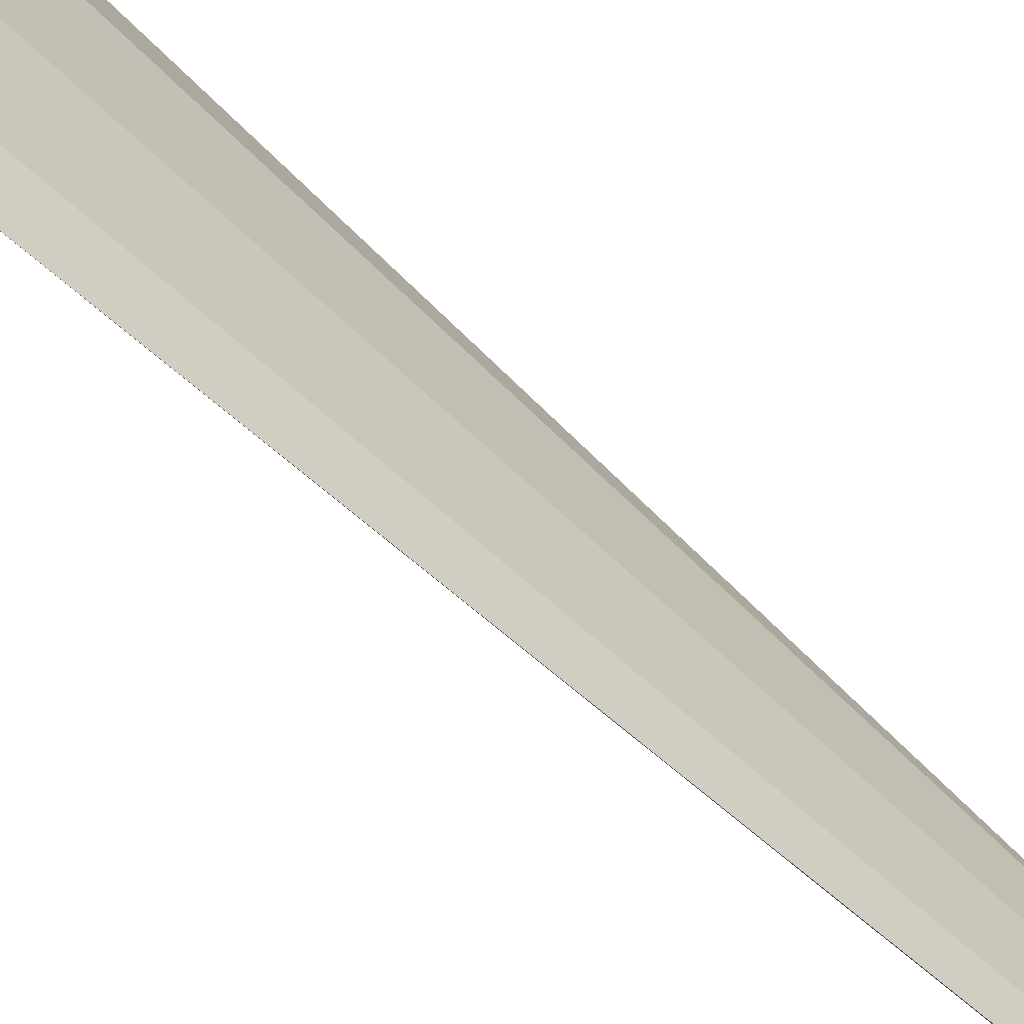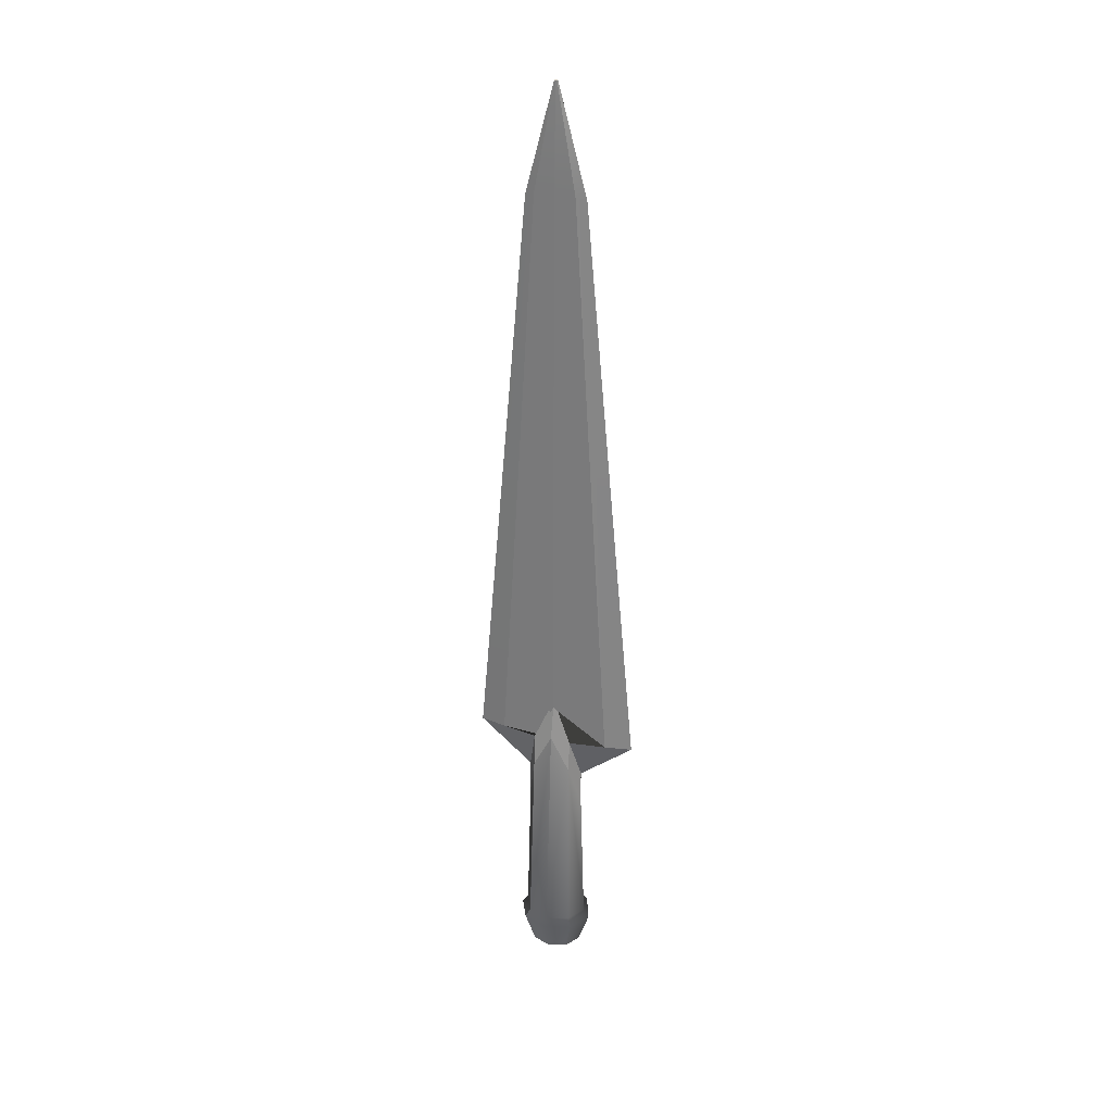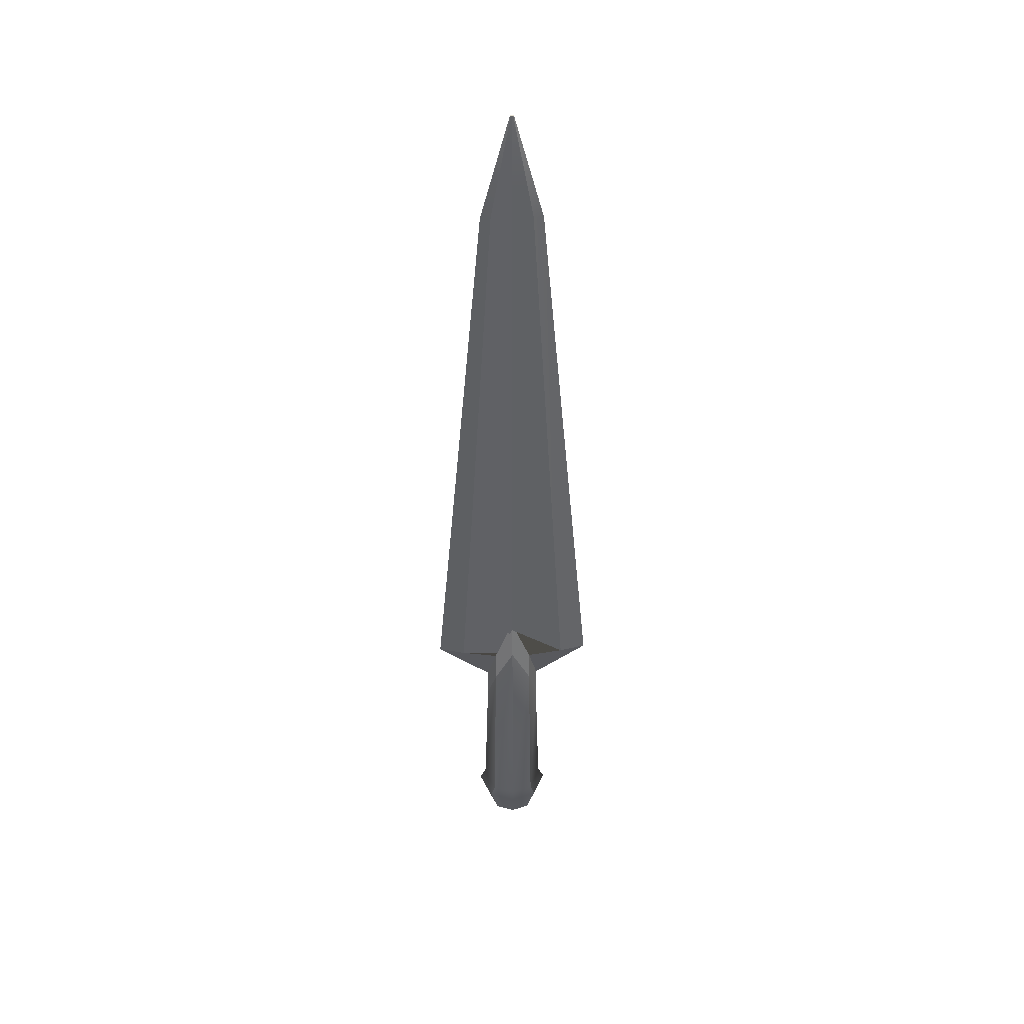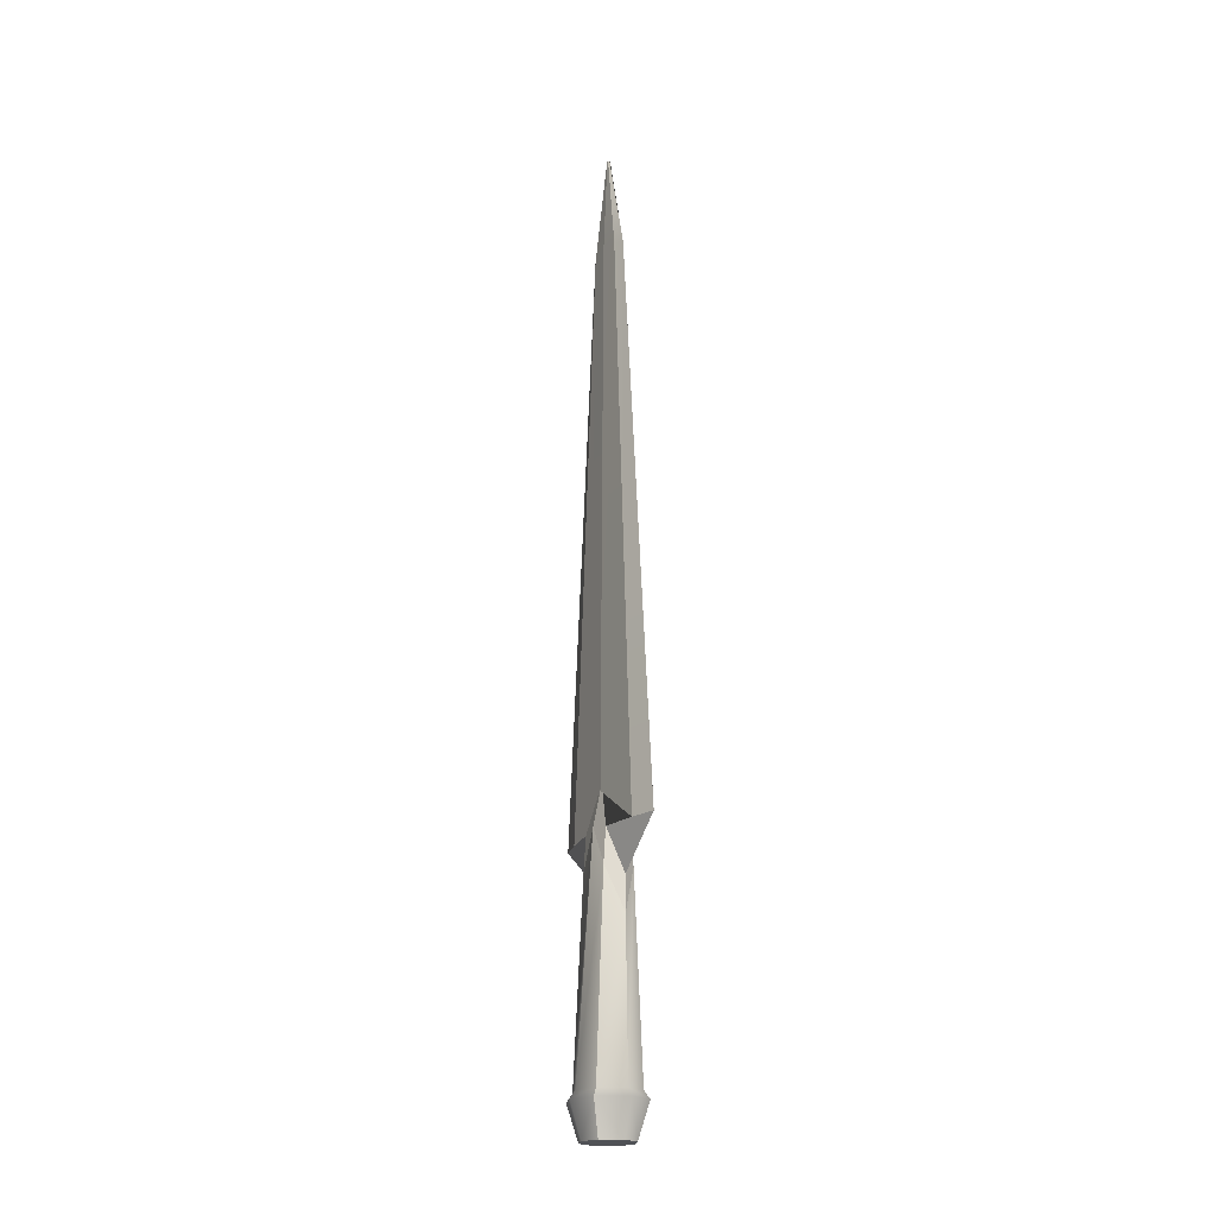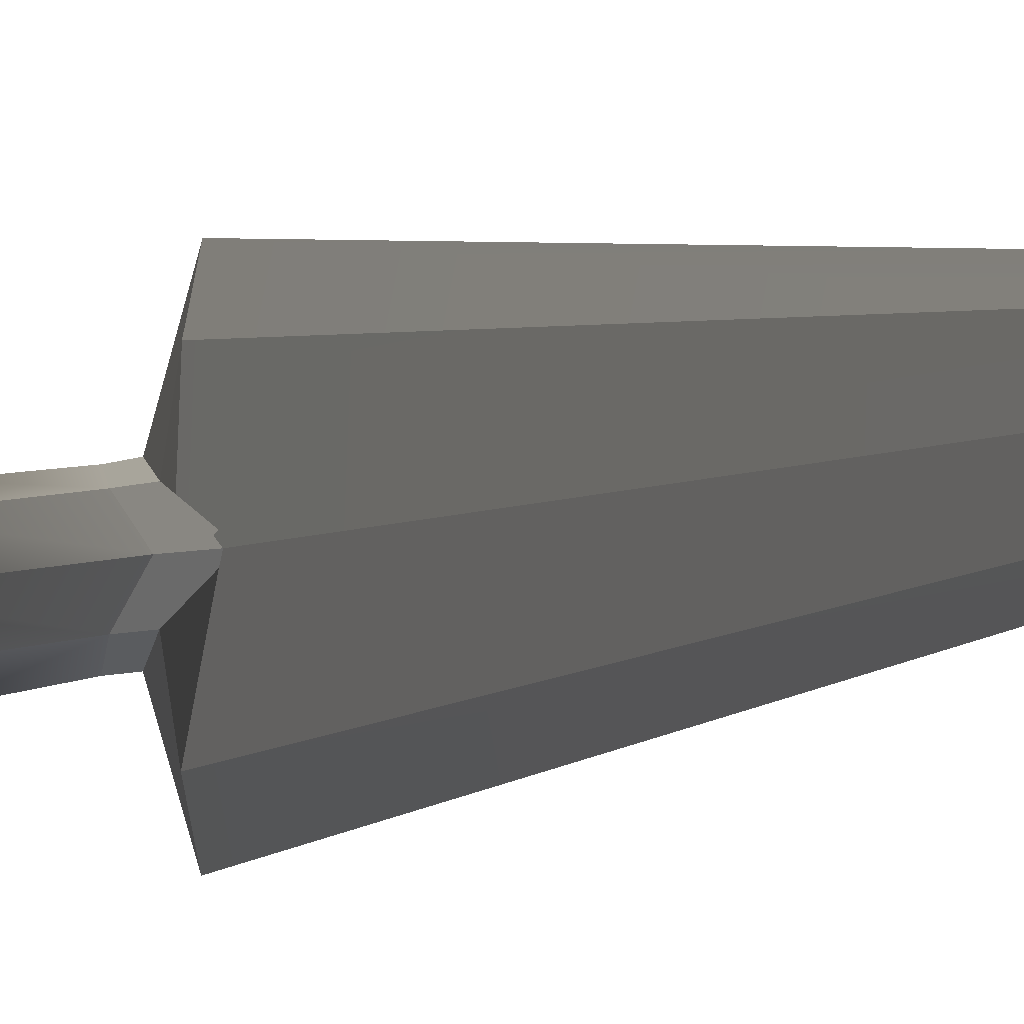
<metadata>
{"format":"obj","ext":"obj","renderer":"f3d","projection":"perspective","resolution":1024,"background":"white","views":[{"elev":-61.4,"azim":45.3,"up":"+Z"},{"elev":28.3,"azim":111.2,"up":"+Y"},{"elev":41.2,"azim":-92.1,"up":"+Y"},{"elev":-20.9,"azim":-26.7,"up":"+Y"},{"elev":-3.4,"azim":157.7,"up":"+Z"}]}
</metadata>
<code>
g default
v -15.44 9.739 8.781
v -15.35 9.739 8.781
v -15.46 9.825 8.801
v -15.33 9.825 8.801
v -15.46 9.825 8.668
v -15.33 9.825 8.668
v -15.44 9.739 8.689
v -15.35 9.739 8.689
v -15.46 9.739 8.735
v -15.33 9.739 8.735
v -15.3 9.825 8.735
v -15.48 9.825 8.735
v -15.39 9.825 8.636
v -15.39 9.739 8.666
v -15.39 9.739 8.735
v -15.39 9.739 8.803
v -15.39 9.825 8.833
v -15.34 9.845 8.791
v -15.39 9.845 8.818
v -15.45 9.845 8.791
v -15.47 9.845 8.735
v -15.45 9.845 8.679
v -15.39 9.845 8.652
v -15.34 9.845 8.679
v -15.32 9.845 8.735
v -15.39 10.3 8.807
v -15.42 10.41 8.784
v -15.42 10.41 8.686
v -15.39 10.3 8.662
v -15.41 10.52 8.735
v -15.38 10.52 8.735
v -15.36 10.41 8.784
v -15.36 10.41 8.686
v -15.39 10.41 8.946
v -15.41 10.41 8.877
v -15.41 10.41 8.592
v -15.39 10.41 8.524
v -15.41 10.41 8.735
v -15.37 10.41 8.735
v -15.38 10.41 8.877
v -15.38 10.41 8.592
v -15.39 12.14 8.739
v -15.4 12.14 8.738
v -15.4 12.14 8.732
v -15.39 12.14 8.73
v -15.4 12.14 8.735
v -15.39 12.14 8.735
v -15.39 12.14 8.738
v -15.39 12.14 8.732
v -15.36 10.32 8.686
v -15.35 10.42 8.735
v -15.36 10.32 8.784
v -15.39 10.22 8.807
v -15.43 10.32 8.784
v -15.43 10.42 8.735
v -15.43 10.32 8.686
v -15.39 10.22 8.662
v -15.38 11.89 8.735
v -15.38 11.88 8.786
v -15.39 11.87 8.811
v -15.4 11.88 8.786
v -15.41 11.89 8.735
v -15.4 11.88 8.683
v -15.39 11.87 8.658
v -15.38 11.88 8.683
g polySurface85 harpoon:pCube2
f 3 1 16 17
f 20 3 17 19
f 5 22 23 13
f 7 5 13 14
f 9 7 14 15
f 16 1 9 15
f 10 8 6 11
f 2 10 11 4
f 11 6 24 25
f 4 11 25 18
f 7 9 12 5
f 9 1 3 12
f 5 12 21 22
f 12 3 20 21
f 13 23 24 6
f 14 13 6 8
f 15 14 8 10
f 2 16 15 10
f 17 16 2 4
f 19 17 4 18
f 19 18 52 53
f 20 19 53 54
f 21 20 54 55
f 22 21 55 56
f 23 22 56 57
f 25 24 50 51
f 18 25 51 52
f 23 57 50 24
f 27 26 34 35
f 29 28 36 37
f 30 27 35 38
f 32 31 39 40
f 28 30 38 36
f 31 33 41 39
f 33 29 37 41
f 26 32 40 34
f 35 34 60 61
f 37 36 63 64
f 38 35 61 62
f 40 39 58 59
f 36 38 62 63
f 39 41 65 58
f 41 37 64 65
f 34 40 59 60
f 43 42 48 47 49 45 44 46
f 51 50 33 31
f 52 51 31 32
f 53 52 32 26
f 54 53 26 27
f 55 54 27 30
f 56 55 30 28
f 57 56 28 29
f 50 57 29 33
f 59 58 47 48
f 60 59 48 42
f 61 60 42 43
f 62 61 43 46
f 63 62 46 44
f 64 63 44 45
f 65 64 45 49
f 58 65 49 47

</code>
